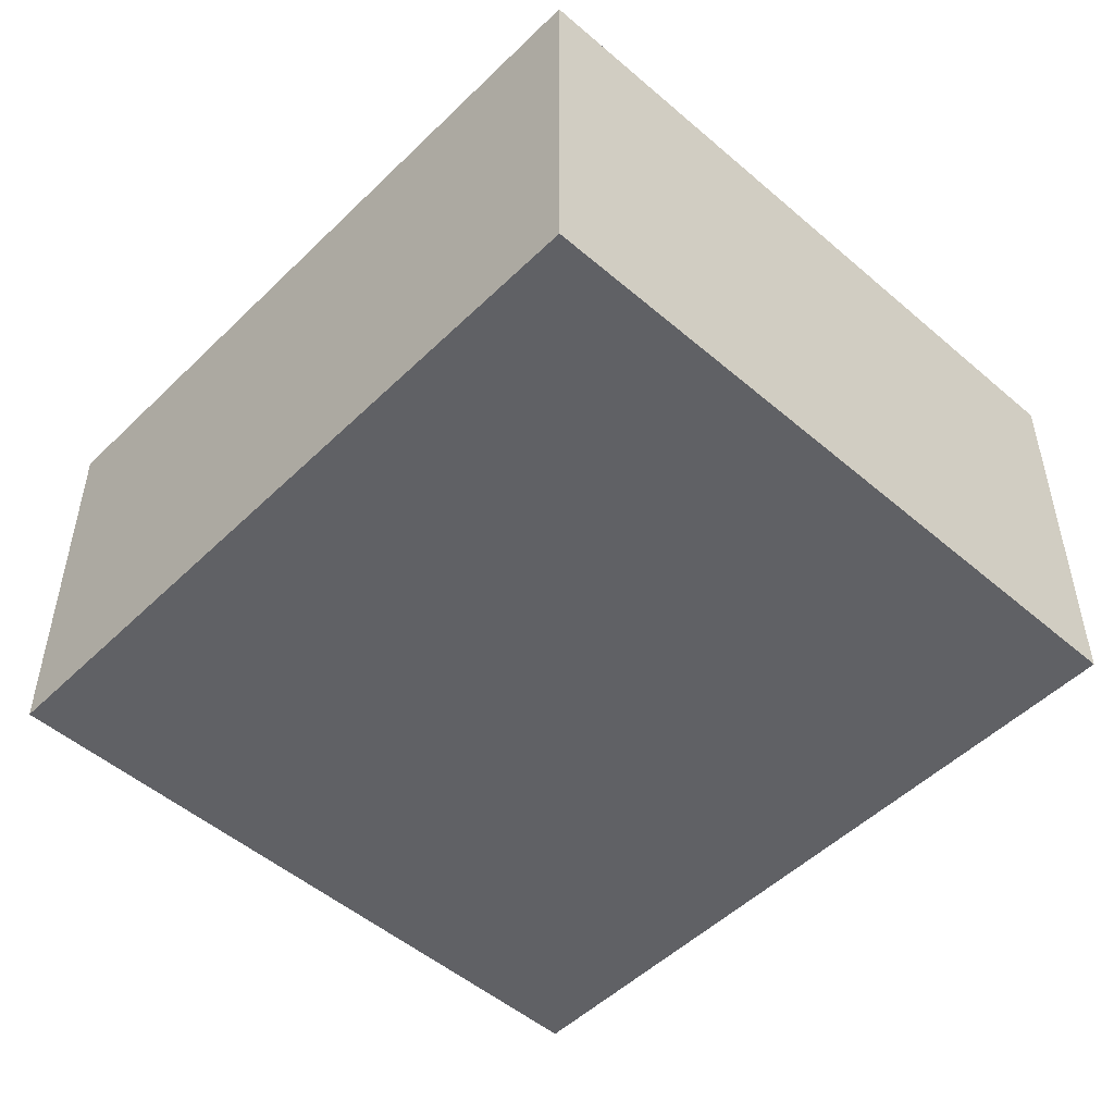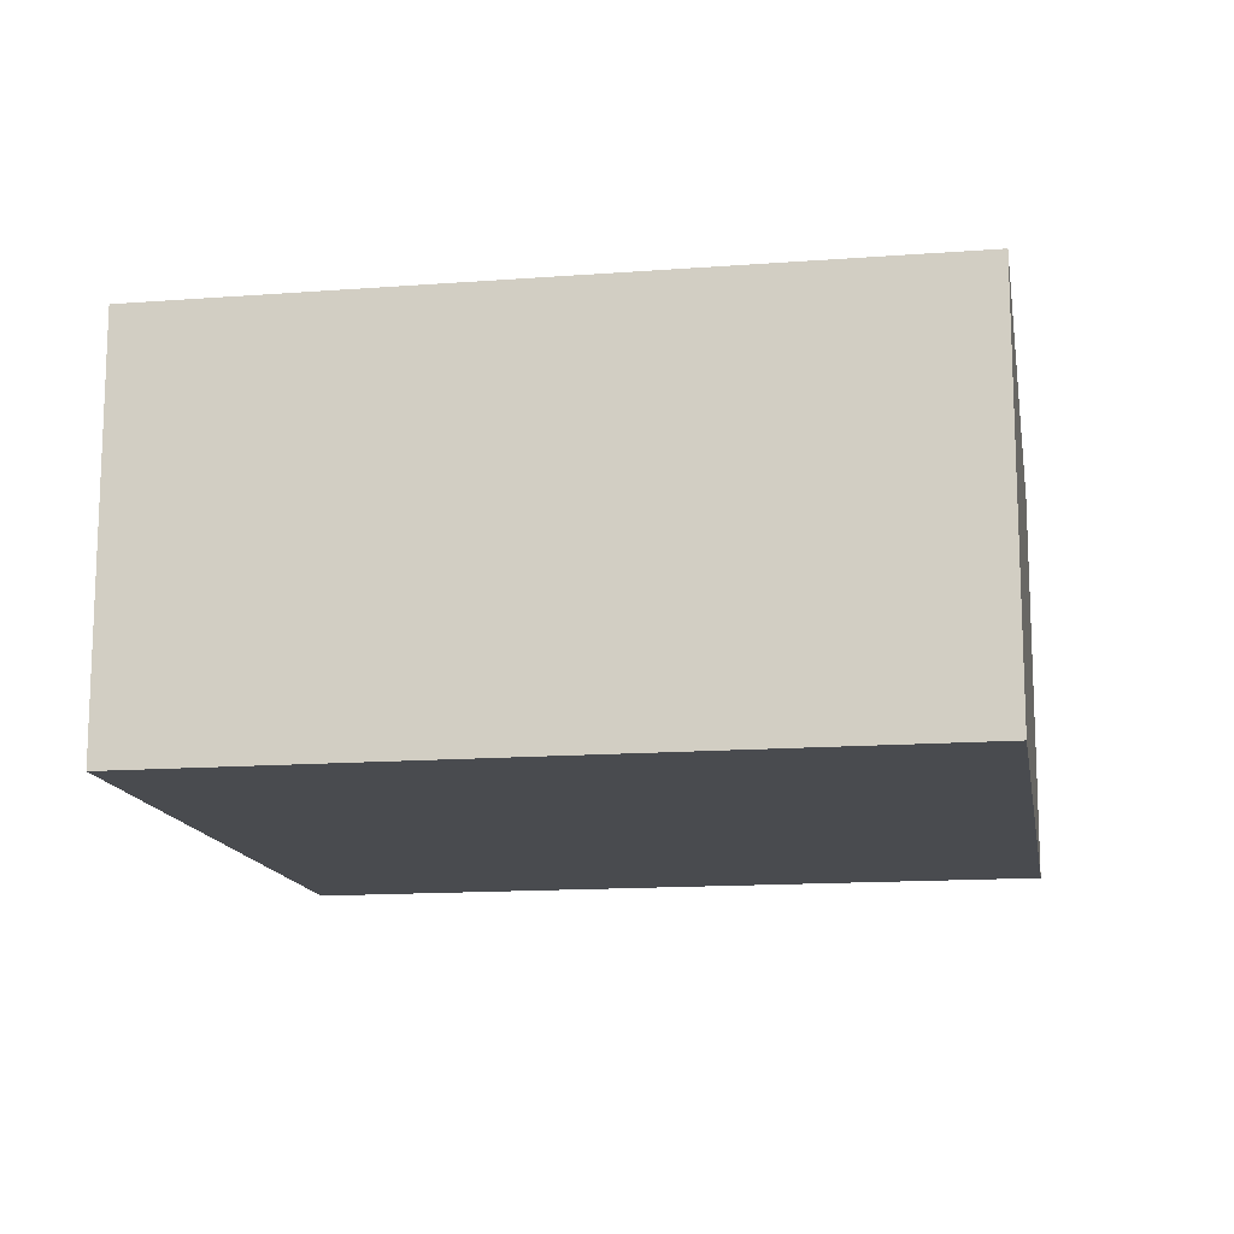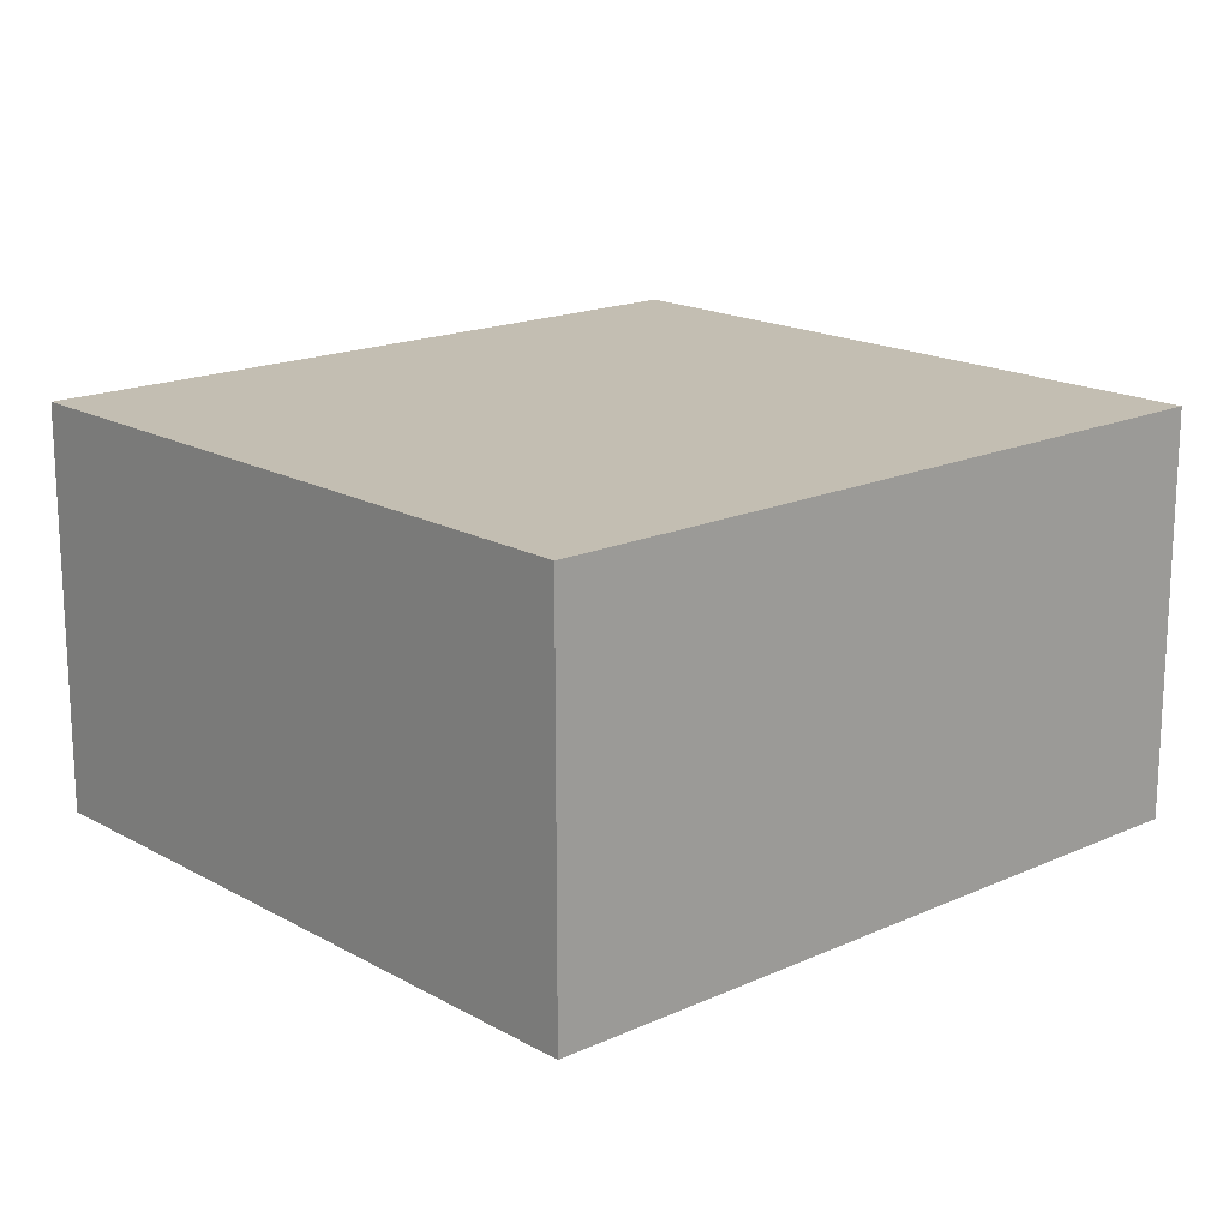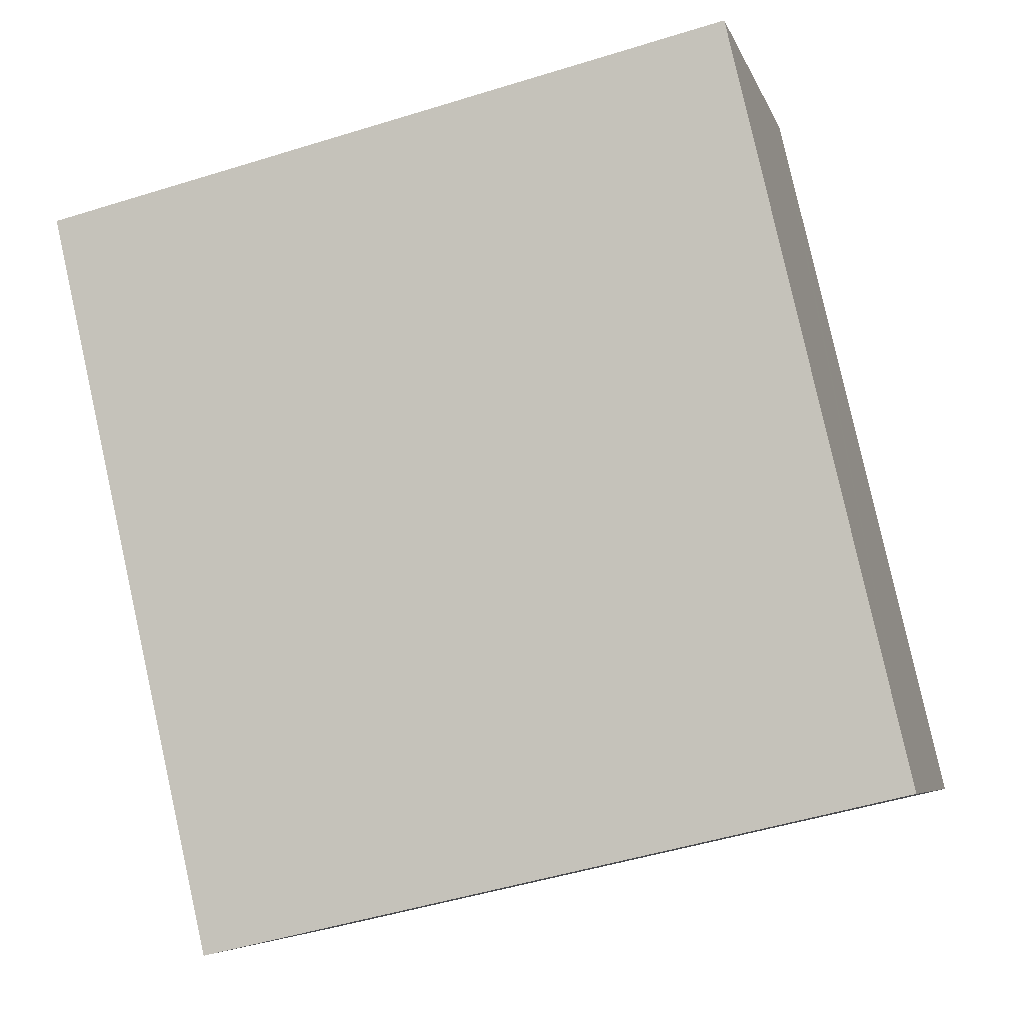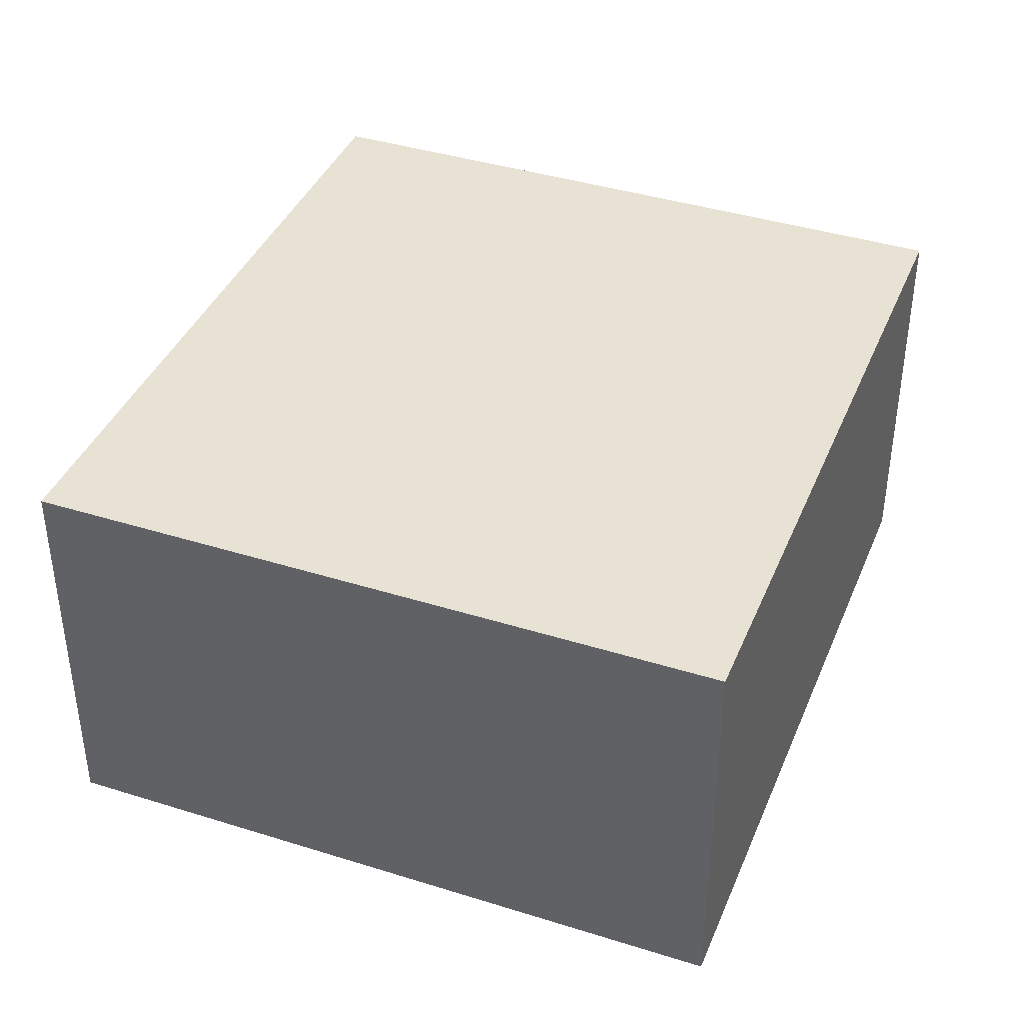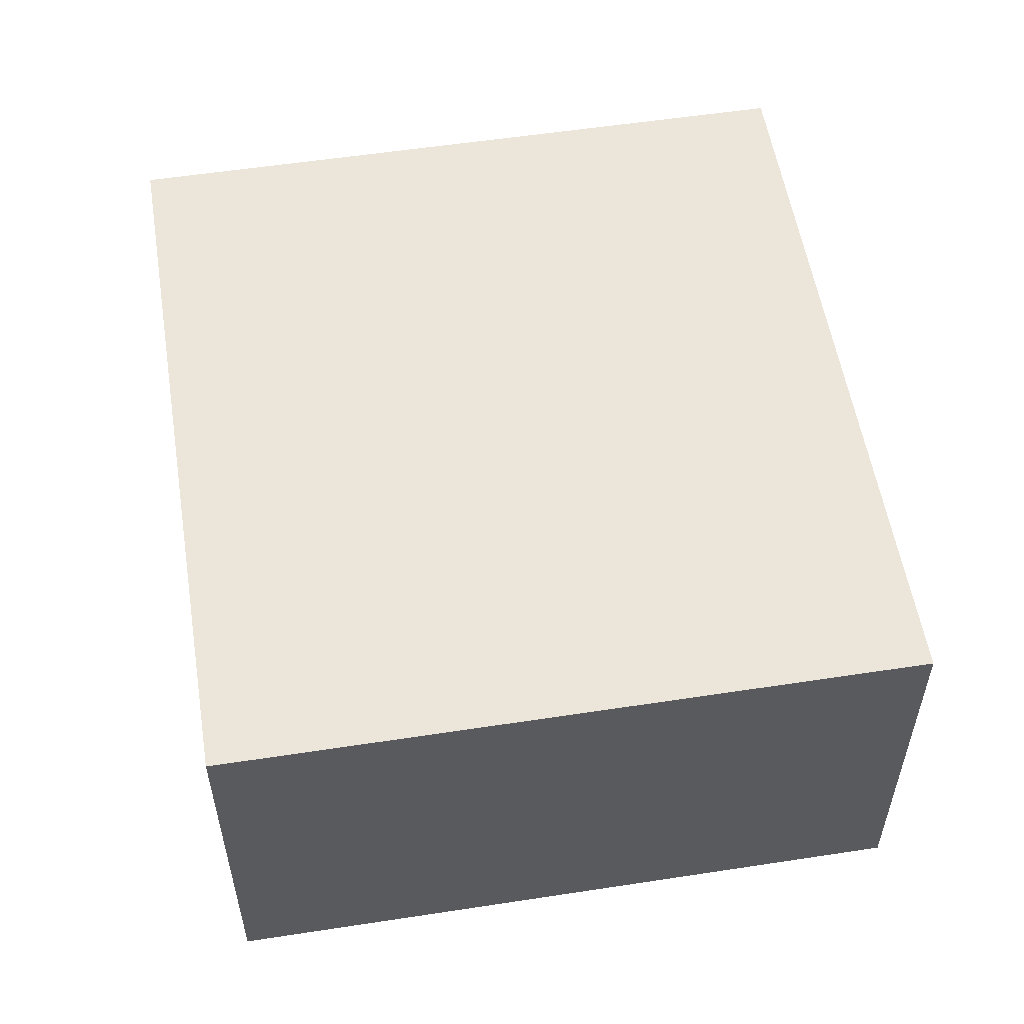
<metadata>
{"format":"obj","ext":"obj","renderer":"f3d","projection":"perspective","resolution":1024,"background":"white","views":[{"elev":-50.4,"azim":-30.3,"up":"+Y"},{"elev":-14.2,"azim":112.5,"up":"+Y"},{"elev":17.3,"azim":-119.1,"up":"+Y"},{"elev":-5.9,"azim":-166.2,"up":"+Z"},{"elev":39.9,"azim":34.2,"up":"+Y"},{"elev":55.5,"azim":-176.2,"up":"+Y"}]}
</metadata>
<code>
v  0 3.156 1.932e-16
v  5.944 3.156 1.179
v  5.386 3.156 -1.241
v  6.715 3.156 4.523
v  1.253 3.156 5.436
v  1.329 3.156 5.765
v  1.329 -3.53e-16 5.765
v  6.715 -2.77e-16 4.523
v  5.944 -7.219e-17 1.179
v  5.386 7.599e-17 -1.241
v  0 0 0
v  1.253 -3.329e-16 5.436
g defaultobject
f 1 2 3
f 2 1 4
f 4 1 5
f 4 5 6
f 7 4 6
f 4 7 8
f 8 2 4
f 2 8 9
f 2 9 3
f 3 9 10
f 10 1 3
f 1 10 11
f 5 7 6
f 7 5 1
f 7 1 12
f 12 1 11
f 9 11 10
f 11 9 8
f 11 8 7
f 11 7 12

</code>
